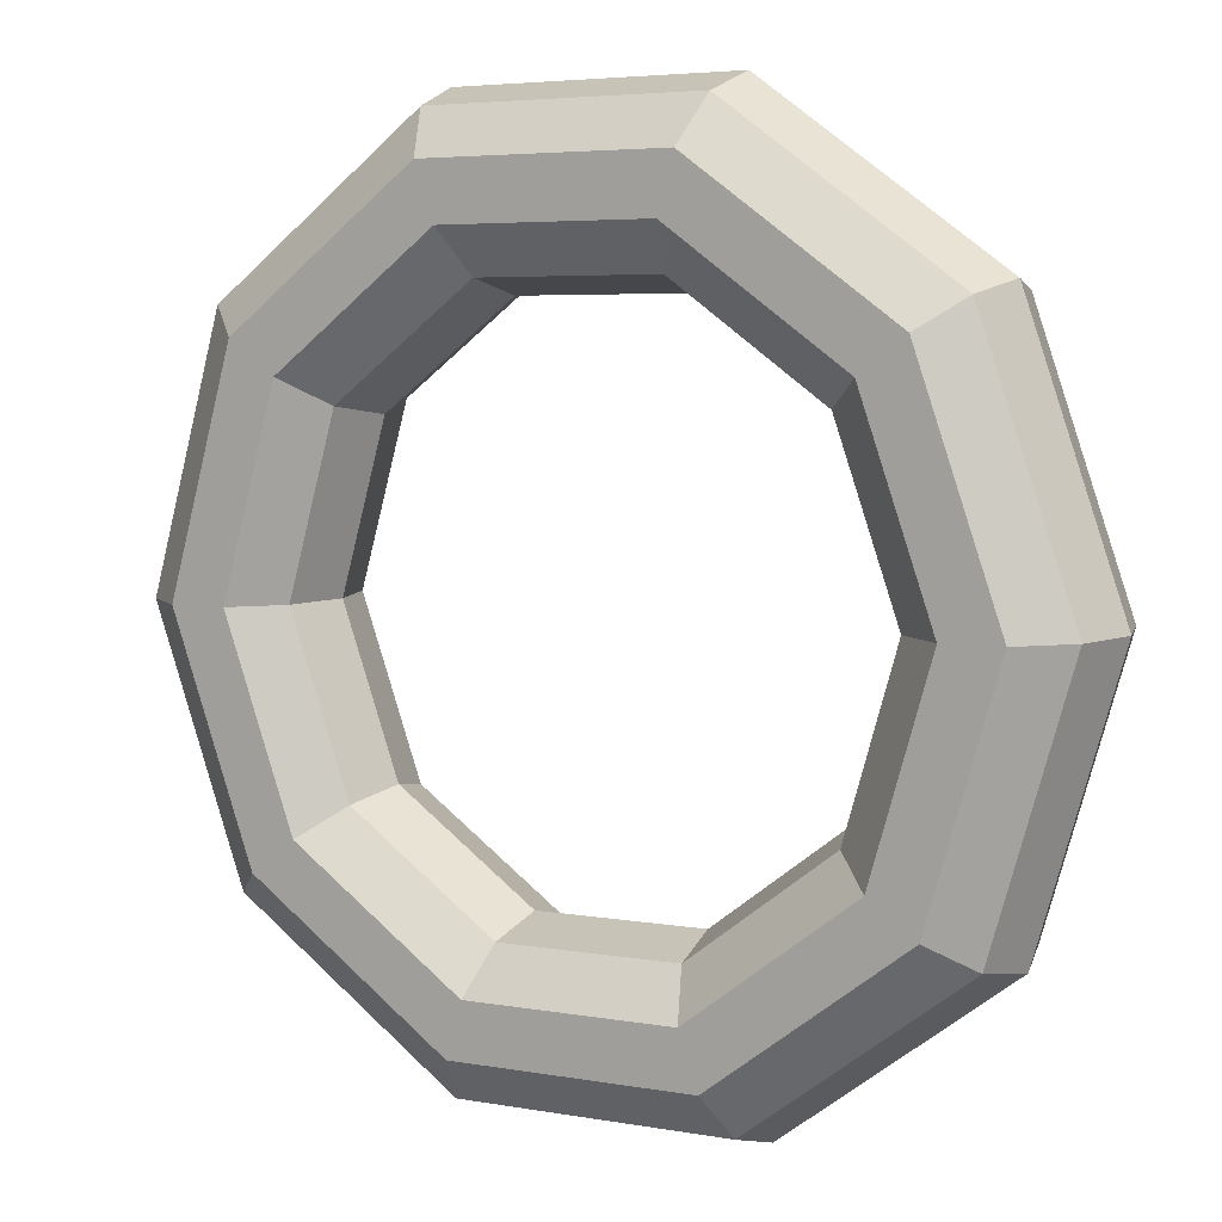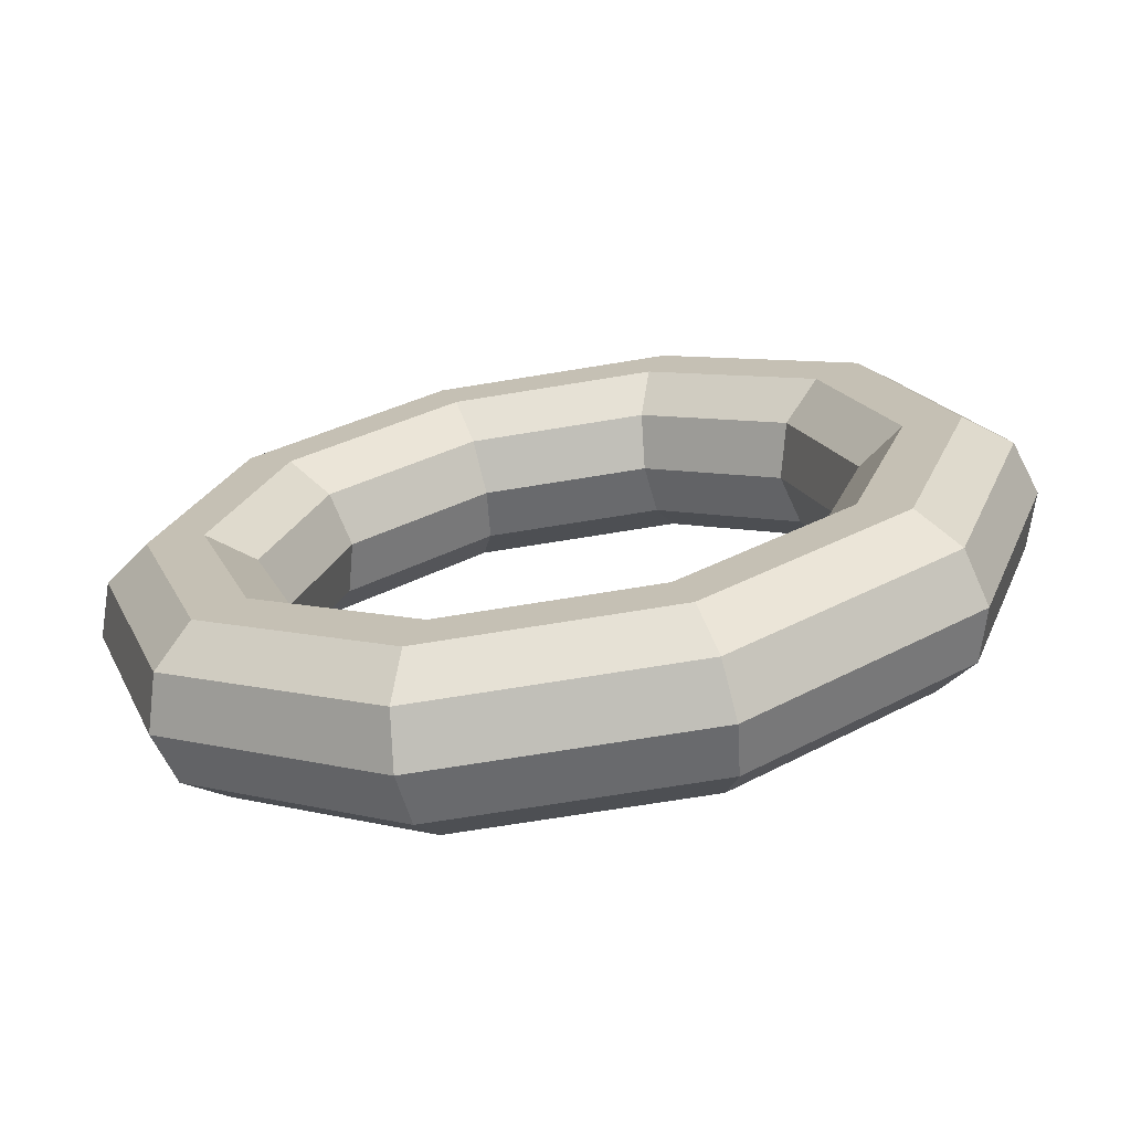
<metadata>
{"format":"obj","ext":"obj","renderer":"f3d","projection":"perspective","resolution":1024,"background":"white","views":[{"elev":76.2,"azim":148.3,"up":"+Z"},{"elev":-69.9,"azim":-133.2,"up":"+Y"}]}
</metadata>
<code>
v 0.351 1.362 -0.2693
v 0.919 0.8415 -0.705
v 0.5441 1.448 -0.06388
v 0.5441 1.448 -0.06388
v 0.919 0.8415 -0.705
v 1.148 0.8951 -0.5273
v -0.351 1.362 0.2693
v 0.351 1.362 -0.2693
v -0.2026 1.448 0.509
v -0.2026 1.448 0.509
v 0.351 1.362 -0.2693
v 0.5441 1.448 -0.06388
v -0.919 0.8415 0.705
v -0.351 1.362 0.2693
v -0.8068 0.8951 0.9725
v -0.8068 0.8951 0.9725
v -0.351 1.362 0.2693
v -0.2026 1.448 0.509
v -1.136 0 0.8715
v -0.919 0.8415 0.705
v -1.038 0 1.149
v -1.038 0 1.149
v -0.919 0.8415 0.705
v -0.8068 0.8951 0.9725
v -0.919 -0.8415 0.705
v -1.136 0 0.8715
v -0.8068 -0.8951 0.9725
v -0.8068 -0.8951 0.9725
v -1.136 0 0.8715
v -1.038 0 1.149
v -0.351 -1.362 0.2693
v -0.919 -0.8415 0.705
v -0.2026 -1.448 0.509
v -0.2026 -1.448 0.509
v -0.919 -0.8415 0.705
v -0.8068 -0.8951 0.9725
v 0.351 -1.362 -0.2693
v -0.351 -1.362 0.2693
v 0.5441 -1.448 -0.06388
v 0.5441 -1.448 -0.06388
v -0.351 -1.362 0.2693
v -0.2026 -1.448 0.509
v 0.919 -0.8415 -0.705
v 0.351 -1.362 -0.2693
v 1.148 -0.8951 -0.5273
v 1.148 -0.8951 -0.5273
v 0.351 -1.362 -0.2693
v 0.5441 -1.448 -0.06388
v 1.136 0 -0.8715
v 0.919 -0.8415 -0.705
v 1.379 0 -0.7044
v 1.379 0 -0.7044
v 0.919 -0.8415 -0.705
v 1.148 -0.8951 -0.5273
v 0.919 0.8415 -0.705
v 1.136 0 -0.8715
v 1.148 0.8951 -0.5273
v 1.148 0.8951 -0.5273
v 1.136 0 -0.8715
v 1.379 0 -0.7044
v 0.5441 1.448 -0.06388
v 1.148 0.8951 -0.5273
v 0.7081 1.675 0.02879
v 0.7081 1.675 0.02879
v 1.148 0.8951 -0.5273
v 1.407 1.035 -0.5073
v -0.2026 1.448 0.509
v 0.5441 1.448 -0.06388
v -0.1556 1.675 0.6914
v -0.1556 1.675 0.6914
v 0.5441 1.448 -0.06388
v 0.7081 1.675 0.02879
v -0.8068 0.8951 0.9725
v -0.2026 1.448 0.509
v -0.8544 1.035 1.228
v -0.8544 1.035 1.228
v -0.2026 1.448 0.509
v -0.1556 1.675 0.6914
v -1.038 0 1.149
v -0.8068 0.8951 0.9725
v -1.121 0 1.432
v -1.121 0 1.432
v -0.8068 0.8951 0.9725
v -0.8544 1.035 1.228
v -0.8068 -0.8951 0.9725
v -1.038 0 1.149
v -0.8544 -1.035 1.228
v -0.8544 -1.035 1.228
v -1.038 0 1.149
v -1.121 0 1.432
v -0.2026 -1.448 0.509
v -0.8068 -0.8951 0.9725
v -0.1556 -1.675 0.6914
v -0.1556 -1.675 0.6914
v -0.8068 -0.8951 0.9725
v -0.8544 -1.035 1.228
v 0.5441 -1.448 -0.06388
v -0.2026 -1.448 0.509
v 0.7081 -1.675 0.02879
v 0.7081 -1.675 0.02879
v -0.2026 -1.448 0.509
v -0.1556 -1.675 0.6914
v 1.148 -0.8951 -0.5273
v 0.5441 -1.448 -0.06388
v 1.407 -1.035 -0.5073
v 1.407 -1.035 -0.5073
v 0.5441 -1.448 -0.06388
v 0.7081 -1.675 0.02879
v 1.379 0 -0.7044
v 1.148 -0.8951 -0.5273
v 1.674 0 -0.7121
v 1.674 0 -0.7121
v 1.148 -0.8951 -0.5273
v 1.407 -1.035 -0.5073
v 1.148 0.8951 -0.5273
v 1.379 0 -0.7044
v 1.407 1.035 -0.5073
v 1.407 1.035 -0.5073
v 1.379 0 -0.7044
v 1.674 0 -0.7121
v 0.7081 1.675 0.02879
v 1.407 1.035 -0.5073
v 0.7805 1.956 -0.02669
v 0.7805 1.956 -0.02669
v 1.407 1.035 -0.5073
v 1.596 1.209 -0.6525
v -0.1556 1.675 0.6914
v 0.7081 1.675 0.02879
v -0.2279 1.956 0.7469
v -0.2279 1.956 0.7469
v 0.7081 1.675 0.02879
v 0.7805 1.956 -0.02669
v -0.8544 1.035 1.228
v -0.1556 1.675 0.6914
v -1.044 1.209 1.373
v -1.044 1.209 1.373
v -0.1556 1.675 0.6914
v -0.2279 1.956 0.7469
v -1.121 0 1.432
v -0.8544 1.035 1.228
v -1.355 0 1.612
v -1.355 0 1.612
v -0.8544 1.035 1.228
v -1.044 1.209 1.373
v -0.8544 -1.035 1.228
v -1.121 0 1.432
v -1.044 -1.209 1.373
v -1.044 -1.209 1.373
v -1.121 0 1.432
v -1.355 0 1.612
v -0.1556 -1.675 0.6914
v -0.8544 -1.035 1.228
v -0.2279 -1.956 0.7469
v -0.2279 -1.956 0.7469
v -0.8544 -1.035 1.228
v -1.044 -1.209 1.373
v 0.7081 -1.675 0.02879
v -0.1556 -1.675 0.6914
v 0.7805 -1.956 -0.02669
v 0.7805 -1.956 -0.02669
v -0.1556 -1.675 0.6914
v -0.2279 -1.956 0.7469
v 1.407 -1.035 -0.5073
v 0.7081 -1.675 0.02879
v 1.596 -1.209 -0.6525
v 1.596 -1.209 -0.6525
v 0.7081 -1.675 0.02879
v 0.7805 -1.956 -0.02669
v 1.674 0 -0.7121
v 1.407 -1.035 -0.5073
v 1.908 0 -0.8916
v 1.908 0 -0.8916
v 1.407 -1.035 -0.5073
v 1.596 -1.209 -0.6525
v 1.407 1.035 -0.5073
v 1.674 0 -0.7121
v 1.596 1.209 -0.6525
v 1.596 1.209 -0.6525
v 1.674 0 -0.7121
v 1.908 0 -0.8916
v 0.7805 1.956 -0.02669
v 1.596 1.209 -0.6525
v 0.7334 2.183 -0.2091
v 0.7334 2.183 -0.2091
v 1.596 1.209 -0.6525
v 1.644 1.349 -0.9076
v -0.2279 1.956 0.7469
v 0.7805 1.956 -0.02669
v -0.392 2.183 0.6542
v -0.392 2.183 0.6542
v 0.7805 1.956 -0.02669
v 0.7334 2.183 -0.2091
v -1.044 1.209 1.373
v -0.2279 1.956 0.7469
v -1.302 1.349 1.353
v -1.302 1.349 1.353
v -0.2279 1.956 0.7469
v -0.392 2.183 0.6542
v -1.355 0 1.612
v -1.044 1.209 1.373
v -1.65 0 1.62
v -1.65 0 1.62
v -1.044 1.209 1.373
v -1.302 1.349 1.353
v -1.044 -1.209 1.373
v -1.355 0 1.612
v -1.302 -1.349 1.353
v -1.302 -1.349 1.353
v -1.355 0 1.612
v -1.65 0 1.62
v -0.2279 -1.956 0.7469
v -1.044 -1.209 1.373
v -0.392 -2.183 0.6542
v -0.392 -2.183 0.6542
v -1.044 -1.209 1.373
v -1.302 -1.349 1.353
v 0.7805 -1.956 -0.02669
v -0.2279 -1.956 0.7469
v 0.7334 -2.183 -0.2091
v 0.7334 -2.183 -0.2091
v -0.2279 -1.956 0.7469
v -0.392 -2.183 0.6542
v 1.596 -1.209 -0.6525
v 0.7805 -1.956 -0.02669
v 1.644 -1.349 -0.9076
v 1.644 -1.349 -0.9076
v 0.7805 -1.956 -0.02669
v 0.7334 -2.183 -0.2091
v 1.908 0 -0.8916
v 1.596 -1.209 -0.6525
v 1.992 0 -1.174
v 1.992 0 -1.174
v 1.596 -1.209 -0.6525
v 1.644 -1.349 -0.9076
v 1.596 1.209 -0.6525
v 1.908 0 -0.8916
v 1.644 1.349 -0.9076
v 1.644 1.349 -0.9076
v 1.908 0 -0.8916
v 1.992 0 -1.174
v 0.7334 2.183 -0.2091
v 1.644 1.349 -0.9076
v 0.585 2.269 -0.4488
v 0.585 2.269 -0.4488
v 1.644 1.349 -0.9076
v 1.532 1.403 -1.175
v -0.392 2.183 0.6542
v 0.7334 2.183 -0.2091
v -0.585 2.269 0.4488
v -0.585 2.269 0.4488
v 0.7334 2.183 -0.2091
v 0.585 2.269 -0.4488
v -1.302 1.349 1.353
v -0.392 2.183 0.6542
v -1.532 1.403 1.175
v -1.532 1.403 1.175
v -0.392 2.183 0.6542
v -0.585 2.269 0.4488
v -1.65 0 1.62
v -1.302 1.349 1.353
v -1.893 0 1.452
v -1.893 0 1.452
v -1.302 1.349 1.353
v -1.532 1.403 1.175
v -1.302 -1.349 1.353
v -1.65 0 1.62
v -1.532 -1.403 1.175
v -1.532 -1.403 1.175
v -1.65 0 1.62
v -1.893 0 1.452
v -0.392 -2.183 0.6542
v -1.302 -1.349 1.353
v -0.585 -2.269 0.4488
v -0.585 -2.269 0.4488
v -1.302 -1.349 1.353
v -1.532 -1.403 1.175
v 0.7334 -2.183 -0.2091
v -0.392 -2.183 0.6542
v 0.585 -2.269 -0.4488
v 0.585 -2.269 -0.4488
v -0.392 -2.183 0.6542
v -0.585 -2.269 0.4488
v 1.644 -1.349 -0.9076
v 0.7334 -2.183 -0.2091
v 1.532 -1.403 -1.175
v 1.532 -1.403 -1.175
v 0.7334 -2.183 -0.2091
v 0.585 -2.269 -0.4488
v 1.992 0 -1.174
v 1.644 -1.349 -0.9076
v 1.893 0 -1.452
v 1.893 0 -1.452
v 1.644 -1.349 -0.9076
v 1.532 -1.403 -1.175
v 1.644 1.349 -0.9076
v 1.992 0 -1.174
v 1.532 1.403 -1.175
v 1.532 1.403 -1.175
v 1.992 0 -1.174
v 1.893 0 -1.452
v 0.585 2.269 -0.4488
v 1.532 1.403 -1.175
v 0.392 2.183 -0.6542
v 0.392 2.183 -0.6542
v 1.532 1.403 -1.175
v 1.302 1.349 -1.353
v -0.585 2.269 0.4488
v 0.585 2.269 -0.4488
v -0.7334 2.183 0.2091
v -0.7334 2.183 0.2091
v 0.585 2.269 -0.4488
v 0.392 2.183 -0.6542
v -1.532 1.403 1.175
v -0.585 2.269 0.4488
v -1.644 1.349 0.9076
v -1.644 1.349 0.9076
v -0.585 2.269 0.4488
v -0.7334 2.183 0.2091
v -1.893 0 1.452
v -1.532 1.403 1.175
v -1.992 0 1.174
v -1.992 0 1.174
v -1.532 1.403 1.175
v -1.644 1.349 0.9076
v -1.532 -1.403 1.175
v -1.893 0 1.452
v -1.644 -1.349 0.9076
v -1.644 -1.349 0.9076
v -1.893 0 1.452
v -1.992 0 1.174
v -0.585 -2.269 0.4488
v -1.532 -1.403 1.175
v -0.7334 -2.183 0.2091
v -0.7334 -2.183 0.2091
v -1.532 -1.403 1.175
v -1.644 -1.349 0.9076
v 0.585 -2.269 -0.4488
v -0.585 -2.269 0.4488
v 0.392 -2.183 -0.6542
v 0.392 -2.183 -0.6542
v -0.585 -2.269 0.4488
v -0.7334 -2.183 0.2091
v 1.532 -1.403 -1.175
v 0.585 -2.269 -0.4488
v 1.302 -1.349 -1.353
v 1.302 -1.349 -1.353
v 0.585 -2.269 -0.4488
v 0.392 -2.183 -0.6542
v 1.893 0 -1.452
v 1.532 -1.403 -1.175
v 1.65 0 -1.62
v 1.65 0 -1.62
v 1.532 -1.403 -1.175
v 1.302 -1.349 -1.353
v 1.532 1.403 -1.175
v 1.893 0 -1.452
v 1.302 1.349 -1.353
v 1.302 1.349 -1.353
v 1.893 0 -1.452
v 1.65 0 -1.62
v 0.392 2.183 -0.6542
v 1.302 1.349 -1.353
v 0.2279 1.956 -0.7469
v 0.2279 1.956 -0.7469
v 1.302 1.349 -1.353
v 1.044 1.209 -1.373
v -0.7334 2.183 0.2091
v 0.392 2.183 -0.6542
v -0.7805 1.956 0.02669
v -0.7805 1.956 0.02669
v 0.392 2.183 -0.6542
v 0.2279 1.956 -0.7469
v -1.644 1.349 0.9076
v -0.7334 2.183 0.2091
v -1.596 1.209 0.6525
v -1.596 1.209 0.6525
v -0.7334 2.183 0.2091
v -0.7805 1.956 0.02669
v -1.992 0 1.174
v -1.644 1.349 0.9076
v -1.908 0 0.8916
v -1.908 0 0.8916
v -1.644 1.349 0.9076
v -1.596 1.209 0.6525
v -1.644 -1.349 0.9076
v -1.992 0 1.174
v -1.596 -1.209 0.6525
v -1.596 -1.209 0.6525
v -1.992 0 1.174
v -1.908 0 0.8916
v -0.7334 -2.183 0.2091
v -1.644 -1.349 0.9076
v -0.7805 -1.956 0.02669
v -0.7805 -1.956 0.02669
v -1.644 -1.349 0.9076
v -1.596 -1.209 0.6525
v 0.392 -2.183 -0.6542
v -0.7334 -2.183 0.2091
v 0.2279 -1.956 -0.7469
v 0.2279 -1.956 -0.7469
v -0.7334 -2.183 0.2091
v -0.7805 -1.956 0.02669
v 1.302 -1.349 -1.353
v 0.392 -2.183 -0.6542
v 1.044 -1.209 -1.373
v 1.044 -1.209 -1.373
v 0.392 -2.183 -0.6542
v 0.2279 -1.956 -0.7469
v 1.65 0 -1.62
v 1.302 -1.349 -1.353
v 1.355 0 -1.612
v 1.355 0 -1.612
v 1.302 -1.349 -1.353
v 1.044 -1.209 -1.373
v 1.302 1.349 -1.353
v 1.65 0 -1.62
v 1.044 1.209 -1.373
v 1.044 1.209 -1.373
v 1.65 0 -1.62
v 1.355 0 -1.612
v 0.2279 1.956 -0.7469
v 1.044 1.209 -1.373
v 0.1556 1.675 -0.6914
v 0.1556 1.675 -0.6914
v 1.044 1.209 -1.373
v 0.8544 1.035 -1.228
v -0.7805 1.956 0.02669
v 0.2279 1.956 -0.7469
v -0.7081 1.675 -0.02879
v -0.7081 1.675 -0.02879
v 0.2279 1.956 -0.7469
v 0.1556 1.675 -0.6914
v -1.596 1.209 0.6525
v -0.7805 1.956 0.02669
v -1.407 1.035 0.5073
v -1.407 1.035 0.5073
v -0.7805 1.956 0.02669
v -0.7081 1.675 -0.02879
v -1.908 0 0.8916
v -1.596 1.209 0.6525
v -1.674 0 0.7121
v -1.674 0 0.7121
v -1.596 1.209 0.6525
v -1.407 1.035 0.5073
v -1.596 -1.209 0.6525
v -1.908 0 0.8916
v -1.407 -1.035 0.5073
v -1.407 -1.035 0.5073
v -1.908 0 0.8916
v -1.674 0 0.7121
v -0.7805 -1.956 0.02669
v -1.596 -1.209 0.6525
v -0.7081 -1.675 -0.02879
v -0.7081 -1.675 -0.02879
v -1.596 -1.209 0.6525
v -1.407 -1.035 0.5073
v 0.2279 -1.956 -0.7469
v -0.7805 -1.956 0.02669
v 0.1556 -1.675 -0.6914
v 0.1556 -1.675 -0.6914
v -0.7805 -1.956 0.02669
v -0.7081 -1.675 -0.02879
v 1.044 -1.209 -1.373
v 0.2279 -1.956 -0.7469
v 0.8544 -1.035 -1.228
v 0.8544 -1.035 -1.228
v 0.2279 -1.956 -0.7469
v 0.1556 -1.675 -0.6914
v 1.355 0 -1.612
v 1.044 -1.209 -1.373
v 1.121 0 -1.432
v 1.121 0 -1.432
v 1.044 -1.209 -1.373
v 0.8544 -1.035 -1.228
v 1.044 1.209 -1.373
v 1.355 0 -1.612
v 0.8544 1.035 -1.228
v 0.8544 1.035 -1.228
v 1.355 0 -1.612
v 1.121 0 -1.432
v 0.1556 1.675 -0.6914
v 0.8544 1.035 -1.228
v 0.2026 1.448 -0.509
v 0.2026 1.448 -0.509
v 0.8544 1.035 -1.228
v 0.8068 0.8951 -0.9725
v -0.7081 1.675 -0.02879
v 0.1556 1.675 -0.6914
v -0.5441 1.448 0.06388
v -0.5441 1.448 0.06388
v 0.1556 1.675 -0.6914
v 0.2026 1.448 -0.509
v -1.407 1.035 0.5073
v -0.7081 1.675 -0.02879
v -1.148 0.8951 0.5273
v -1.148 0.8951 0.5273
v -0.7081 1.675 -0.02879
v -0.5441 1.448 0.06388
v -1.674 0 0.7121
v -1.407 1.035 0.5073
v -1.379 0 0.7044
v -1.379 0 0.7044
v -1.407 1.035 0.5073
v -1.148 0.8951 0.5273
v -1.407 -1.035 0.5073
v -1.674 0 0.7121
v -1.148 -0.8951 0.5273
v -1.148 -0.8951 0.5273
v -1.674 0 0.7121
v -1.379 0 0.7044
v -0.7081 -1.675 -0.02879
v -1.407 -1.035 0.5073
v -0.5441 -1.448 0.06388
v -0.5441 -1.448 0.06388
v -1.407 -1.035 0.5073
v -1.148 -0.8951 0.5273
v 0.1556 -1.675 -0.6914
v -0.7081 -1.675 -0.02879
v 0.2026 -1.448 -0.509
v 0.2026 -1.448 -0.509
v -0.7081 -1.675 -0.02879
v -0.5441 -1.448 0.06388
v 0.8544 -1.035 -1.228
v 0.1556 -1.675 -0.6914
v 0.8068 -0.8951 -0.9725
v 0.8068 -0.8951 -0.9725
v 0.1556 -1.675 -0.6914
v 0.2026 -1.448 -0.509
v 1.121 0 -1.432
v 0.8544 -1.035 -1.228
v 1.038 0 -1.149
v 1.038 0 -1.149
v 0.8544 -1.035 -1.228
v 0.8068 -0.8951 -0.9725
v 0.8544 1.035 -1.228
v 1.121 0 -1.432
v 0.8068 0.8951 -0.9725
v 0.8068 0.8951 -0.9725
v 1.121 0 -1.432
v 1.038 0 -1.149
v 0.2026 1.448 -0.509
v 0.8068 0.8951 -0.9725
v 0.351 1.362 -0.2693
v 0.351 1.362 -0.2693
v 0.8068 0.8951 -0.9725
v 0.919 0.8415 -0.705
v -0.5441 1.448 0.06388
v 0.2026 1.448 -0.509
v -0.351 1.362 0.2693
v -0.351 1.362 0.2693
v 0.2026 1.448 -0.509
v 0.351 1.362 -0.2693
v -1.148 0.8951 0.5273
v -0.5441 1.448 0.06388
v -0.919 0.8415 0.705
v -0.919 0.8415 0.705
v -0.5441 1.448 0.06388
v -0.351 1.362 0.2693
v -1.379 0 0.7044
v -1.148 0.8951 0.5273
v -1.136 0 0.8715
v -1.136 0 0.8715
v -1.148 0.8951 0.5273
v -0.919 0.8415 0.705
v -1.148 -0.8951 0.5273
v -1.379 0 0.7044
v -0.919 -0.8415 0.705
v -0.919 -0.8415 0.705
v -1.379 0 0.7044
v -1.136 0 0.8715
v -0.5441 -1.448 0.06388
v -1.148 -0.8951 0.5273
v -0.351 -1.362 0.2693
v -0.351 -1.362 0.2693
v -1.148 -0.8951 0.5273
v -0.919 -0.8415 0.705
v 0.2026 -1.448 -0.509
v -0.5441 -1.448 0.06388
v 0.351 -1.362 -0.2693
v 0.351 -1.362 -0.2693
v -0.5441 -1.448 0.06388
v -0.351 -1.362 0.2693
v 0.8068 -0.8951 -0.9725
v 0.2026 -1.448 -0.509
v 0.919 -0.8415 -0.705
v 0.919 -0.8415 -0.705
v 0.2026 -1.448 -0.509
v 0.351 -1.362 -0.2693
v 1.038 0 -1.149
v 0.8068 -0.8951 -0.9725
v 1.136 0 -0.8715
v 1.136 0 -0.8715
v 0.8068 -0.8951 -0.9725
v 0.919 -0.8415 -0.705
v 0.8068 0.8951 -0.9725
v 1.038 0 -1.149
v 0.919 0.8415 -0.705
v 0.919 0.8415 -0.705
v 1.038 0 -1.149
v 1.136 0 -0.8715
f 1 2 3
f 4 5 6
f 7 8 9
f 10 11 12
f 13 14 15
f 16 17 18
f 19 20 21
f 22 23 24
f 25 26 27
f 28 29 30
f 31 32 33
f 34 35 36
f 37 38 39
f 40 41 42
f 43 44 45
f 46 47 48
f 49 50 51
f 52 53 54
f 55 56 57
f 58 59 60
f 61 62 63
f 64 65 66
f 67 68 69
f 70 71 72
f 73 74 75
f 76 77 78
f 79 80 81
f 82 83 84
f 85 86 87
f 88 89 90
f 91 92 93
f 94 95 96
f 97 98 99
f 100 101 102
f 103 104 105
f 106 107 108
f 109 110 111
f 112 113 114
f 115 116 117
f 118 119 120
f 121 122 123
f 124 125 126
f 127 128 129
f 130 131 132
f 133 134 135
f 136 137 138
f 139 140 141
f 142 143 144
f 145 146 147
f 148 149 150
f 151 152 153
f 154 155 156
f 157 158 159
f 160 161 162
f 163 164 165
f 166 167 168
f 169 170 171
f 172 173 174
f 175 176 177
f 178 179 180
f 181 182 183
f 184 185 186
f 187 188 189
f 190 191 192
f 193 194 195
f 196 197 198
f 199 200 201
f 202 203 204
f 205 206 207
f 208 209 210
f 211 212 213
f 214 215 216
f 217 218 219
f 220 221 222
f 223 224 225
f 226 227 228
f 229 230 231
f 232 233 234
f 235 236 237
f 238 239 240
f 241 242 243
f 244 245 246
f 247 248 249
f 250 251 252
f 253 254 255
f 256 257 258
f 259 260 261
f 262 263 264
f 265 266 267
f 268 269 270
f 271 272 273
f 274 275 276
f 277 278 279
f 280 281 282
f 283 284 285
f 286 287 288
f 289 290 291
f 292 293 294
f 295 296 297
f 298 299 300
f 301 302 303
f 304 305 306
f 307 308 309
f 310 311 312
f 313 314 315
f 316 317 318
f 319 320 321
f 322 323 324
f 325 326 327
f 328 329 330
f 331 332 333
f 334 335 336
f 337 338 339
f 340 341 342
f 343 344 345
f 346 347 348
f 349 350 351
f 352 353 354
f 355 356 357
f 358 359 360
f 361 362 363
f 364 365 366
f 367 368 369
f 370 371 372
f 373 374 375
f 376 377 378
f 379 380 381
f 382 383 384
f 385 386 387
f 388 389 390
f 391 392 393
f 394 395 396
f 397 398 399
f 400 401 402
f 403 404 405
f 406 407 408
f 409 410 411
f 412 413 414
f 415 416 417
f 418 419 420
f 421 422 423
f 424 425 426
f 427 428 429
f 430 431 432
f 433 434 435
f 436 437 438
f 439 440 441
f 442 443 444
f 445 446 447
f 448 449 450
f 451 452 453
f 454 455 456
f 457 458 459
f 460 461 462
f 463 464 465
f 466 467 468
f 469 470 471
f 472 473 474
f 475 476 477
f 478 479 480
f 481 482 483
f 484 485 486
f 487 488 489
f 490 491 492
f 493 494 495
f 496 497 498
f 499 500 501
f 502 503 504
f 505 506 507
f 508 509 510
f 511 512 513
f 514 515 516
f 517 518 519
f 520 521 522
f 523 524 525
f 526 527 528
f 529 530 531
f 532 533 534
f 535 536 537
f 538 539 540
f 541 542 543
f 544 545 546
f 547 548 549
f 550 551 552
f 553 554 555
f 556 557 558
f 559 560 561
f 562 563 564
f 565 566 567
f 568 569 570
f 571 572 573
f 574 575 576
f 577 578 579
f 580 581 582
f 583 584 585
f 586 587 588
f 589 590 591
f 592 593 594
f 595 596 597
f 598 599 600

</code>
